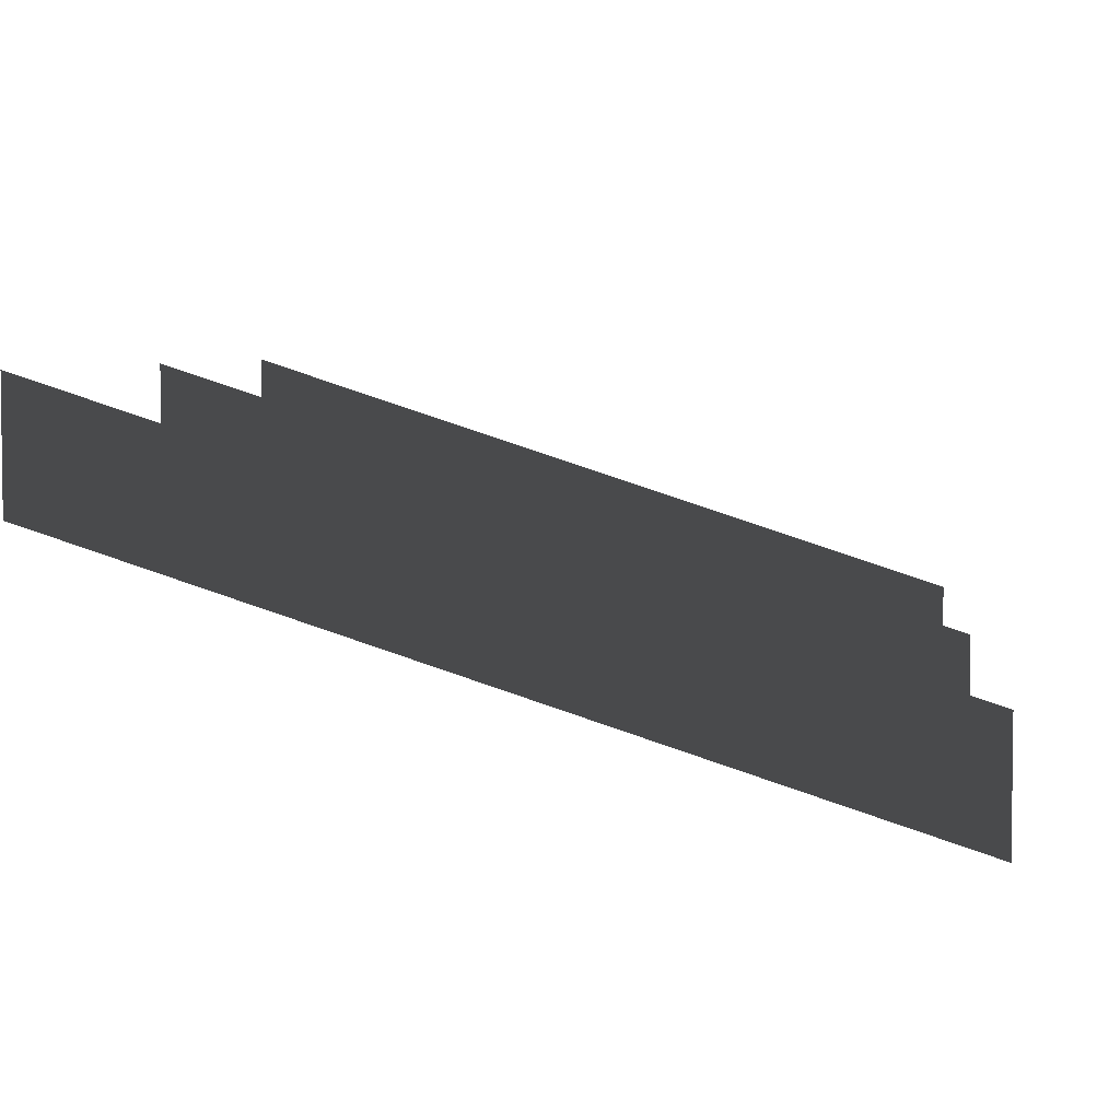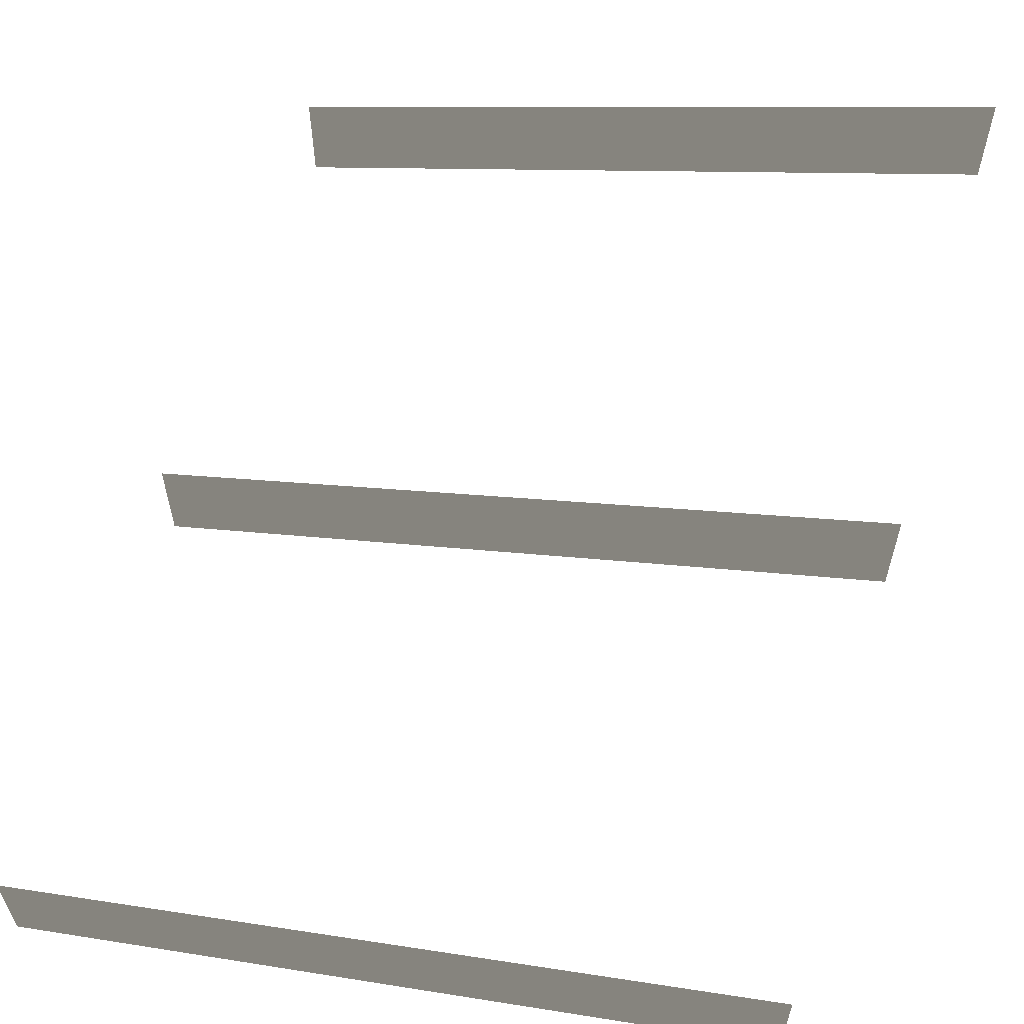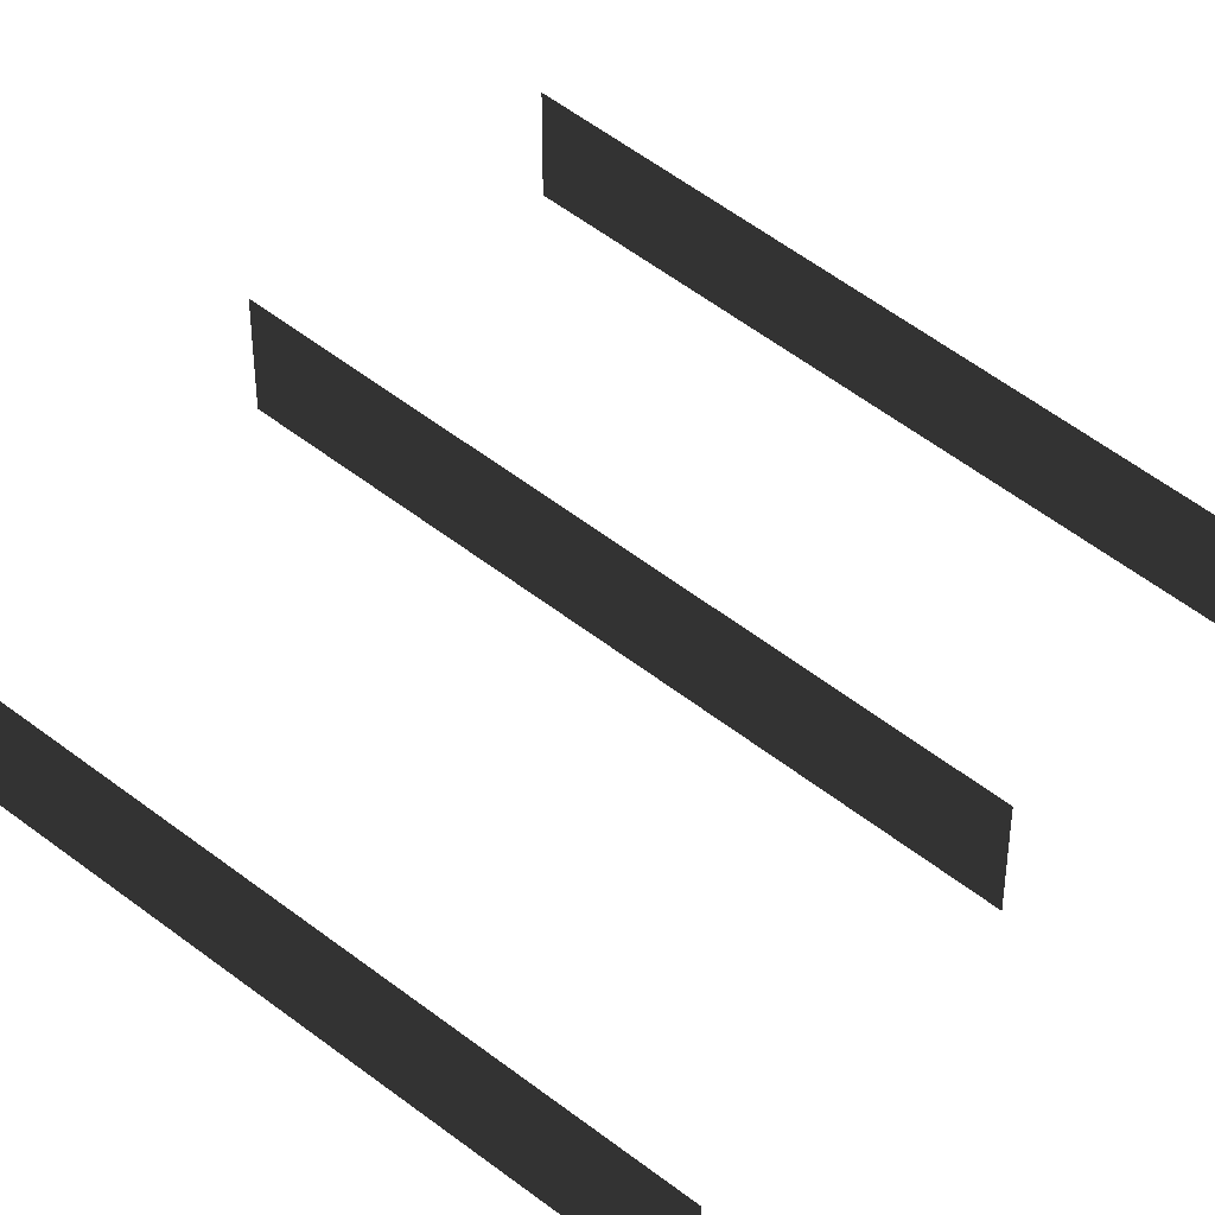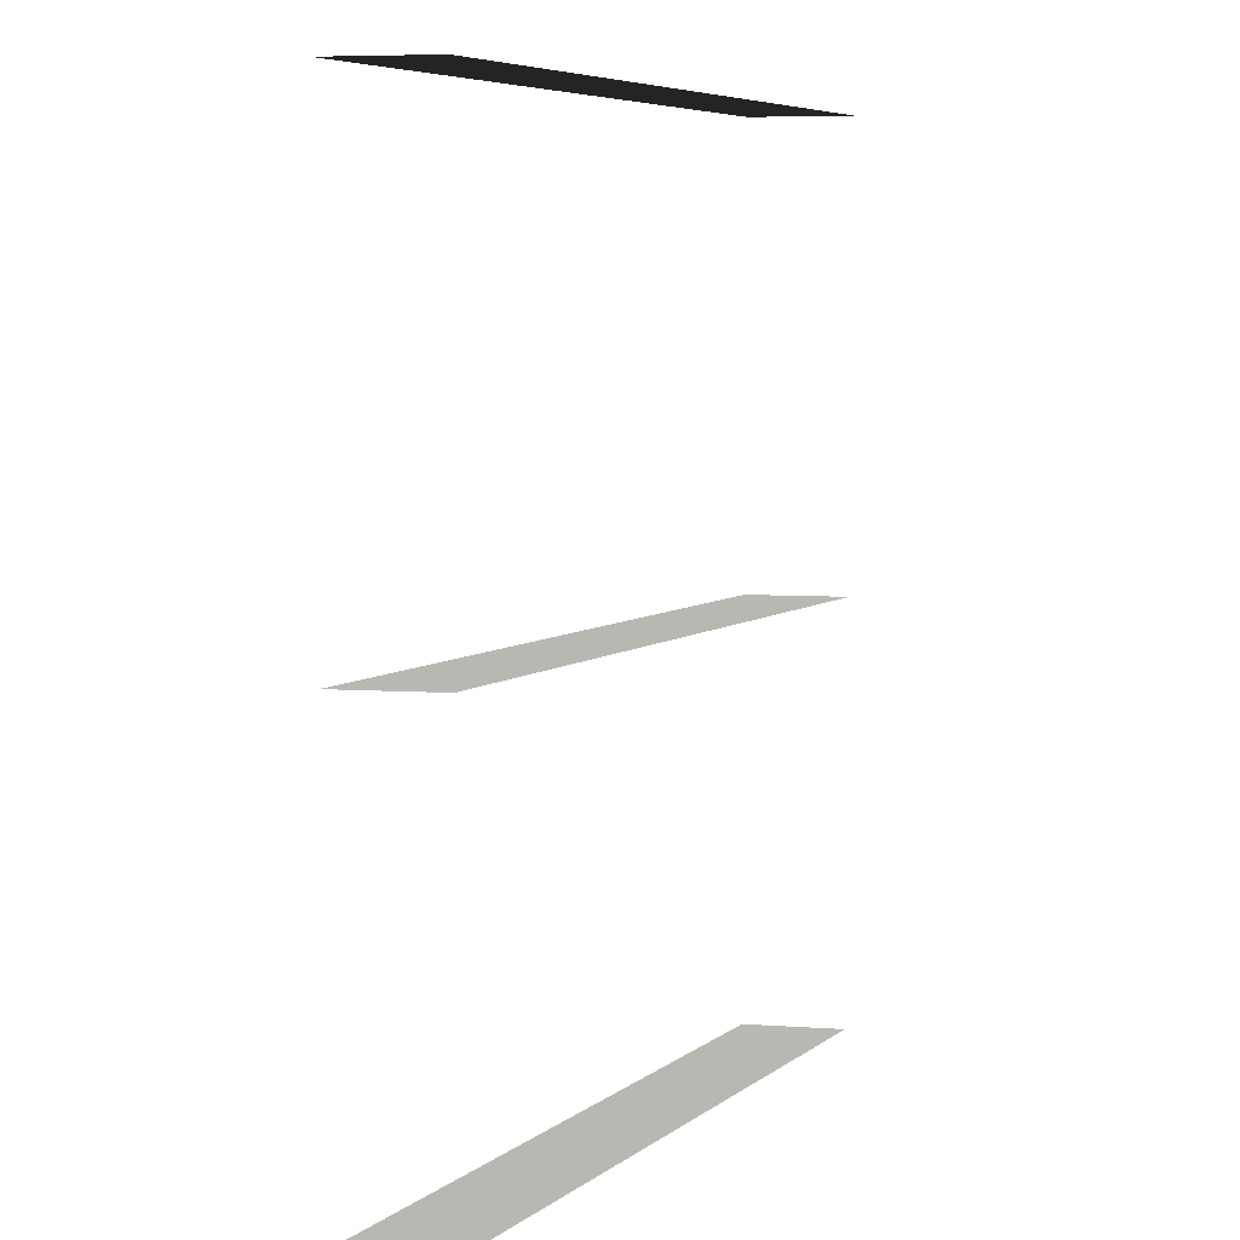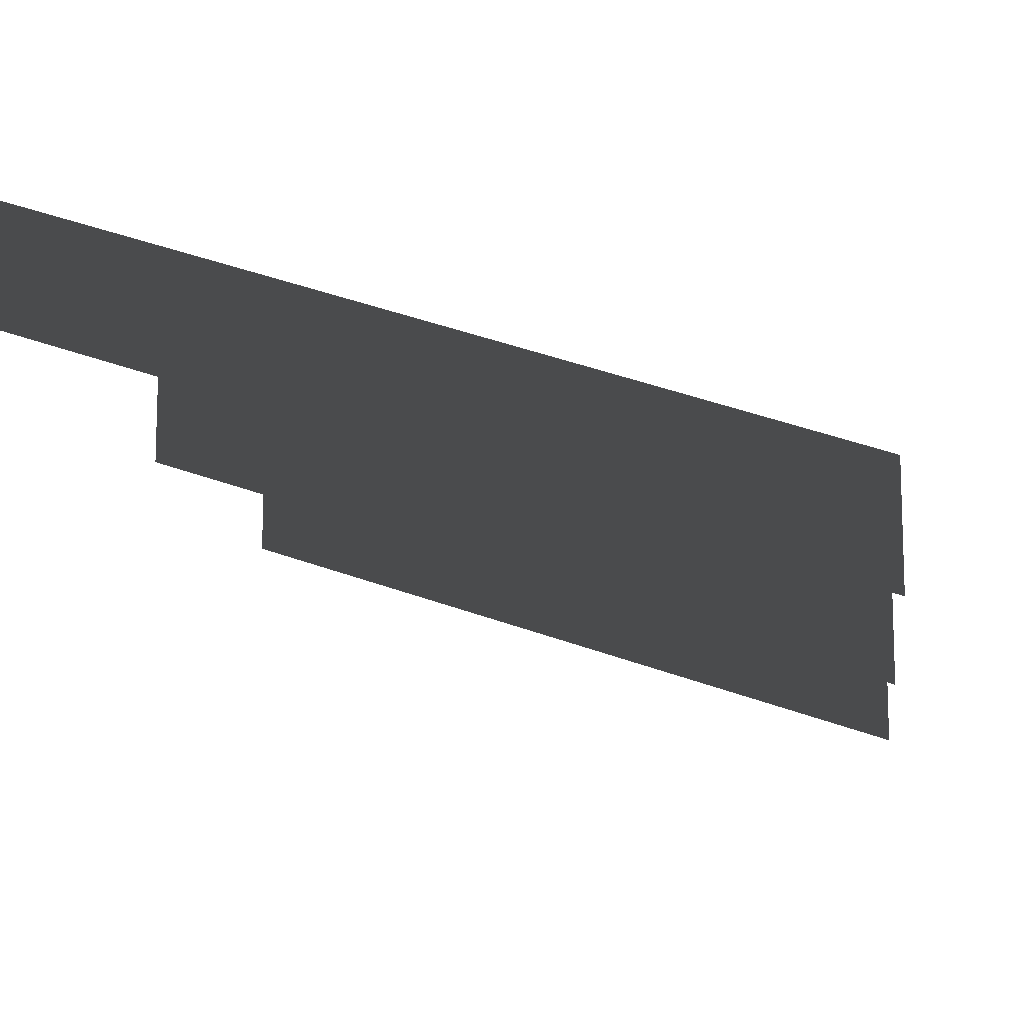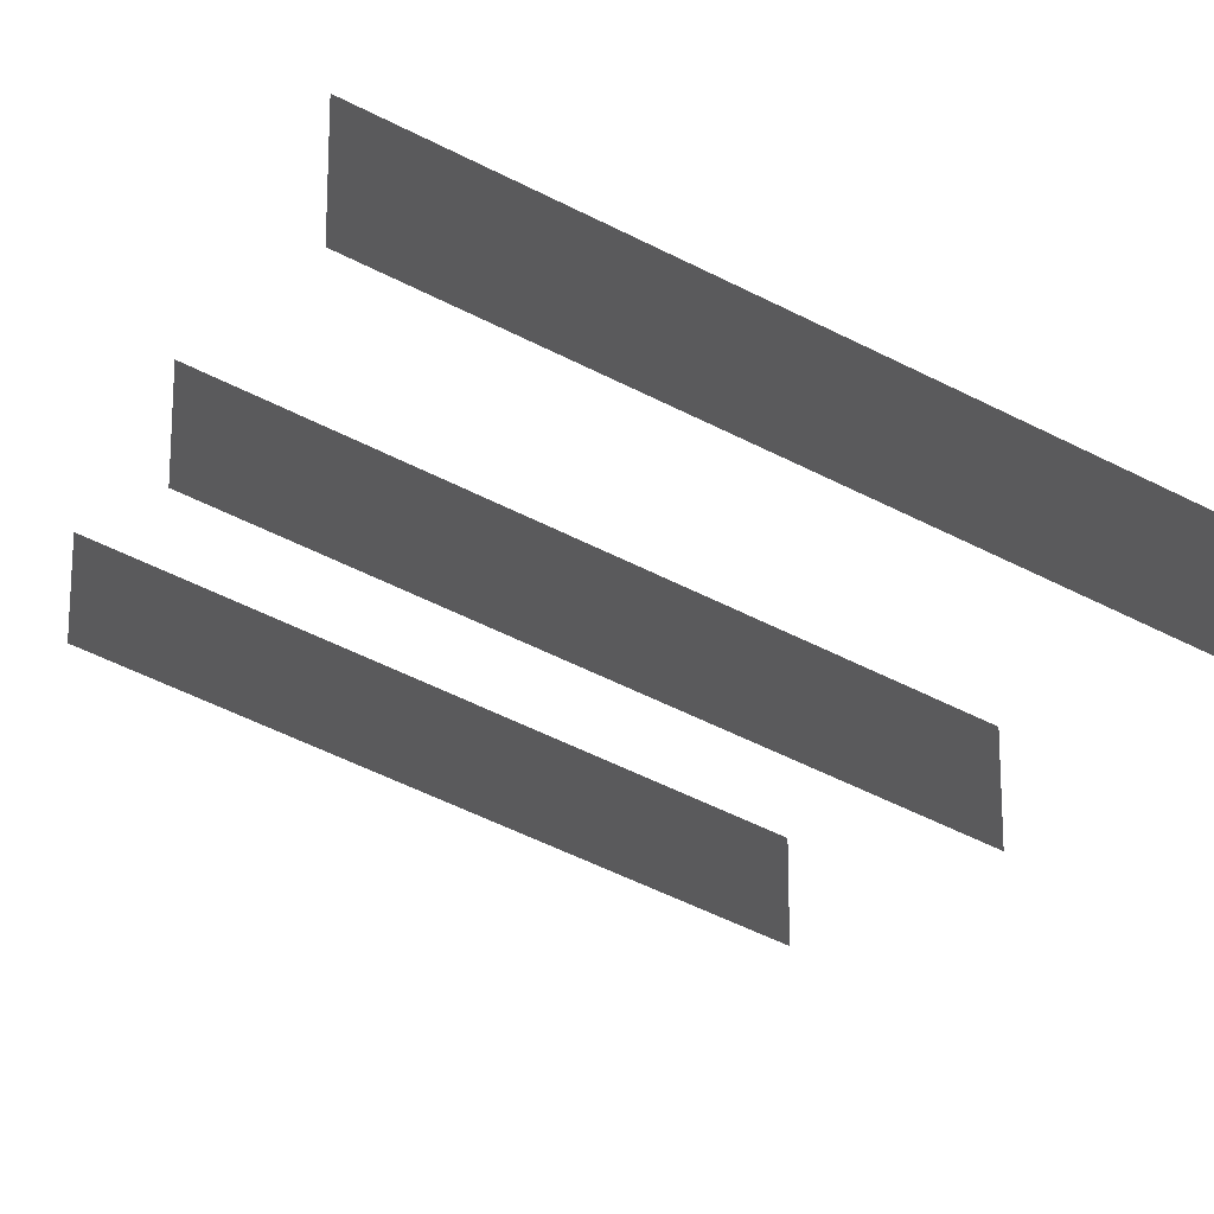
<metadata>
{"format":"obj","ext":"obj","renderer":"f3d","projection":"perspective","resolution":1024,"background":"white","views":[{"elev":4.7,"azim":-174.9,"up":"+Z"},{"elev":60.4,"azim":15.4,"up":"+Z"},{"elev":35.9,"azim":-148.5,"up":"+Z"},{"elev":6.9,"azim":100.4,"up":"+Y"},{"elev":-11.9,"azim":-172.2,"up":"+Z"},{"elev":-17.3,"azim":160.1,"up":"+Z"}]}
</metadata>
<code>
v -5.112 5.313 0.3849
v -5.112 5.313 1.015
v -0.918 5.313 2.394
v -0.918 5.313 1.763
v -5.112 10.78 0.3849
v -5.112 10.78 1.015
v -0.918 10.78 2.394
v -0.918 10.78 1.763
v -5.112 7.956 0.3849
v -5.112 7.956 1.015
v -0.918 7.956 2.394
v -0.918 7.956 1.763
v -5.112 5.313 0.3849
v -0.918 5.313 1.763
v -0.918 5.313 2.394
v -5.112 5.313 1.015
v -5.112 10.78 0.3849
v -0.918 10.78 1.763
v -0.918 10.78 2.394
v -5.112 10.78 1.015
v -5.112 7.956 0.3849
v -0.918 7.956 1.763
v -0.918 7.956 2.394
v -5.112 7.956 1.015
g Building_t8.031_36852_479
f 1 3 2
f 1 4 3
f 5 7 6
f 5 8 7
f 9 11 10
f 9 12 11
f 13 15 14
f 13 16 15
f 17 19 18
f 17 20 19
f 21 23 22
f 21 24 23

</code>
